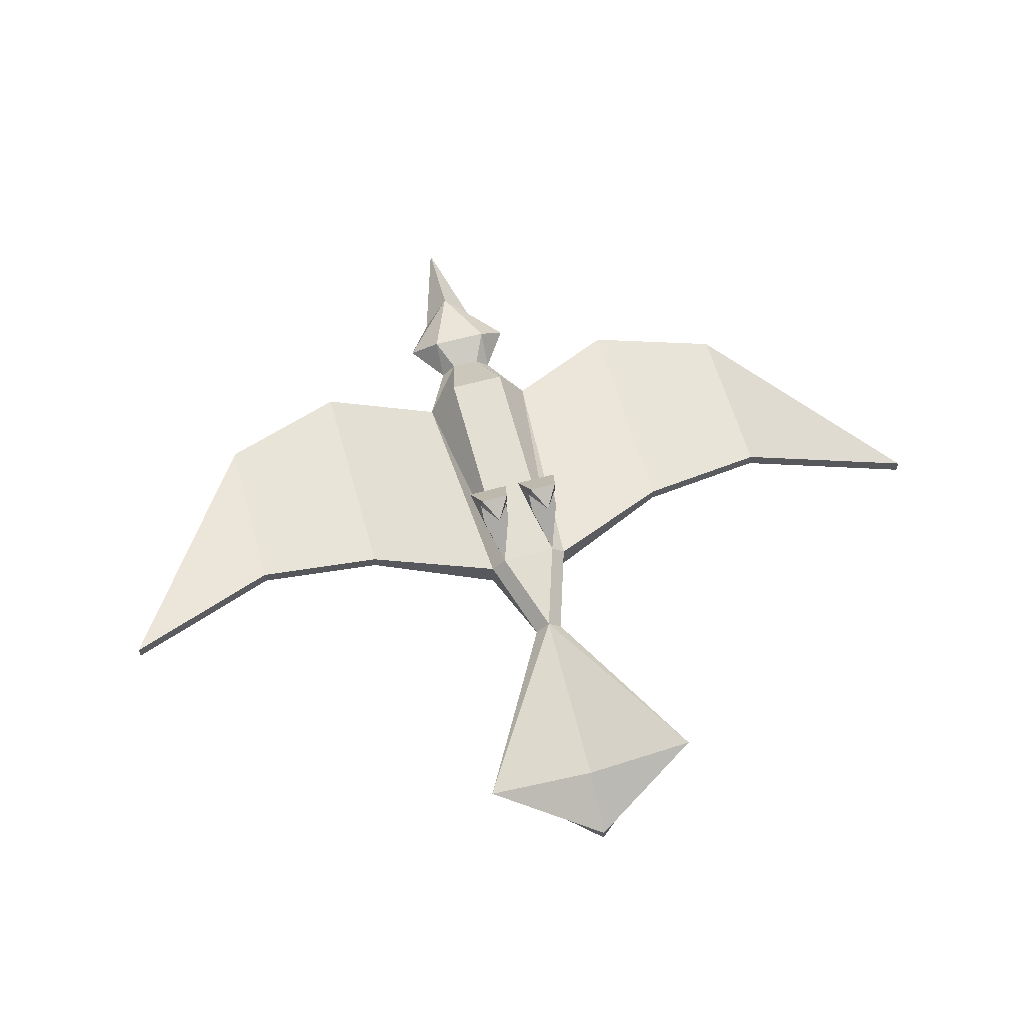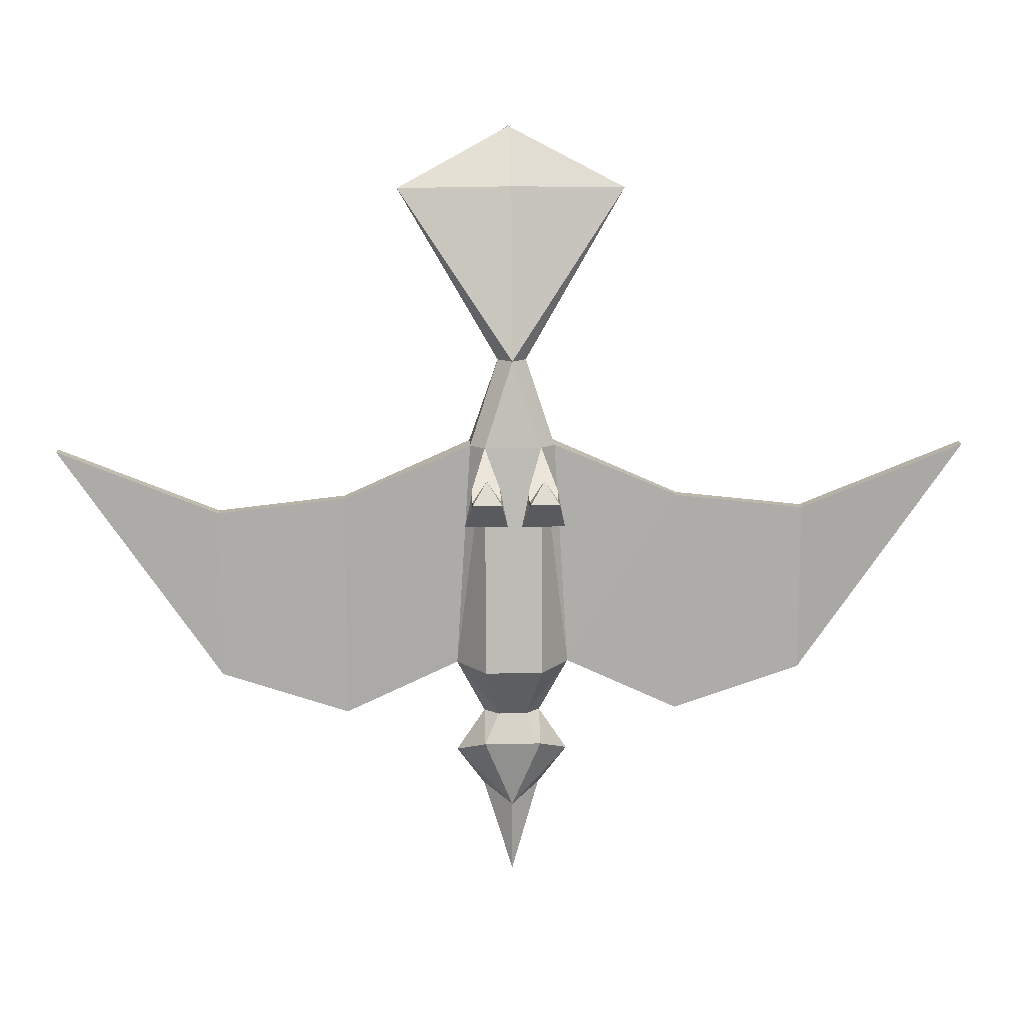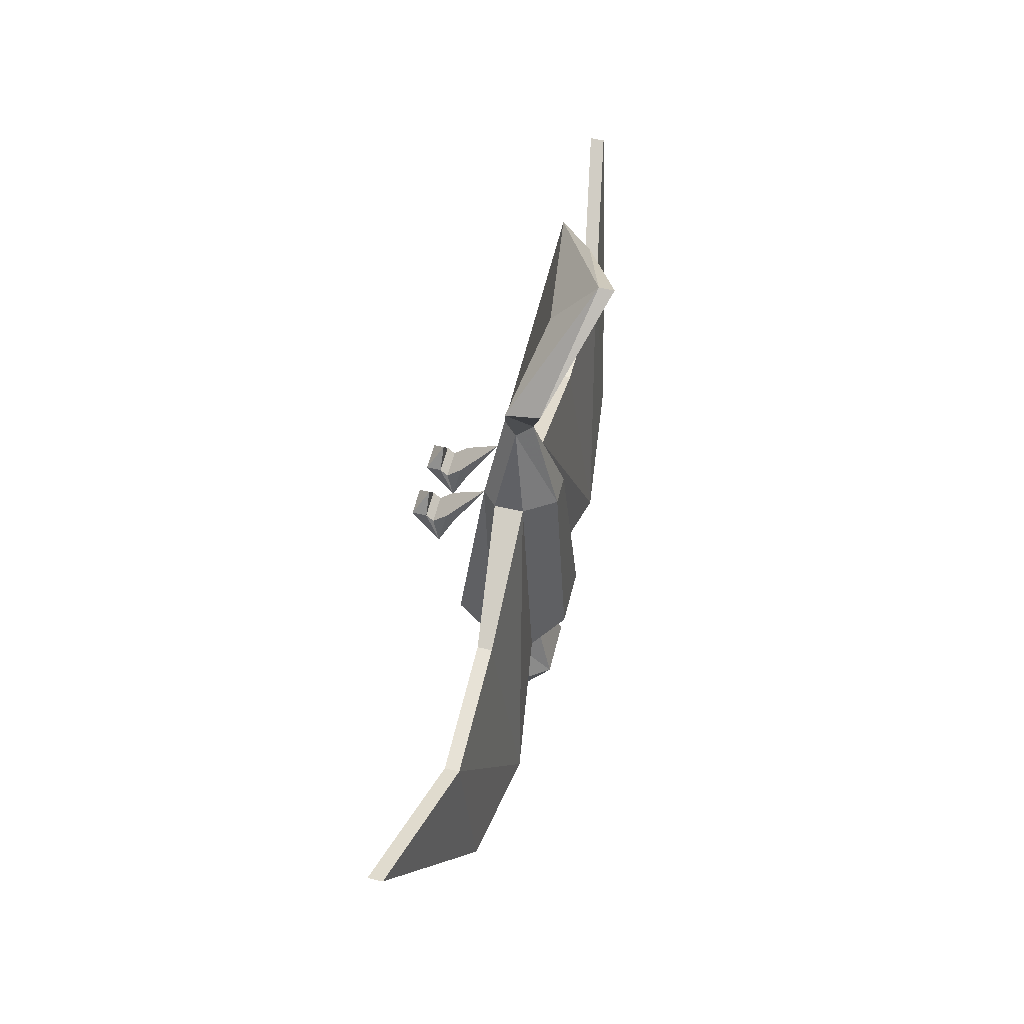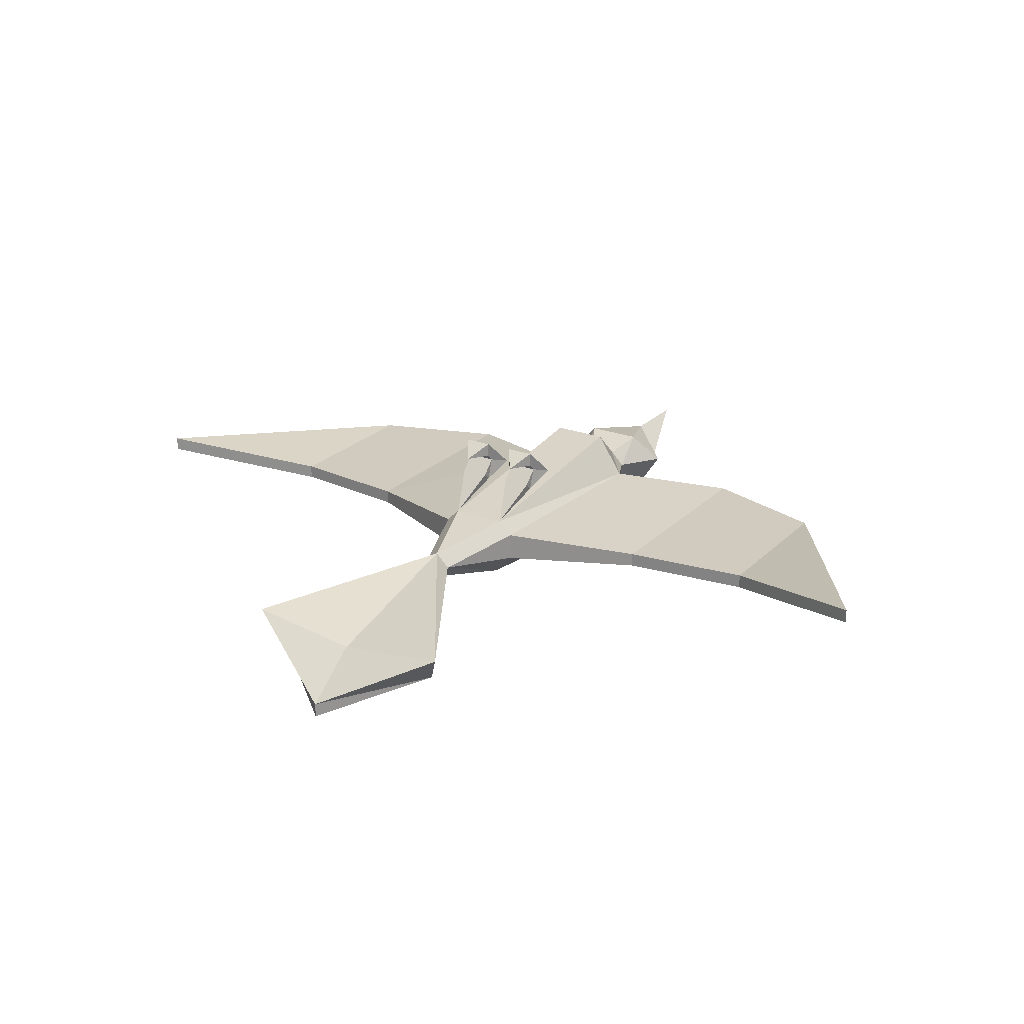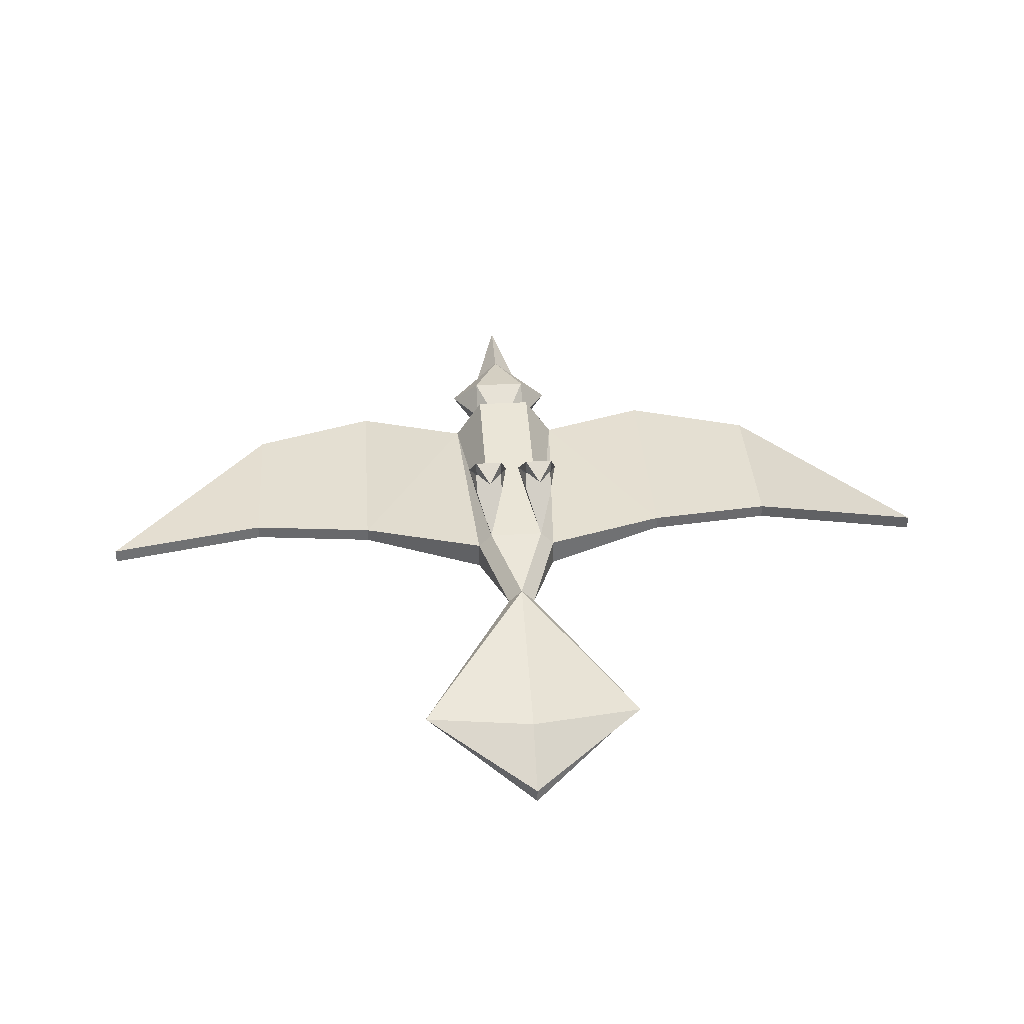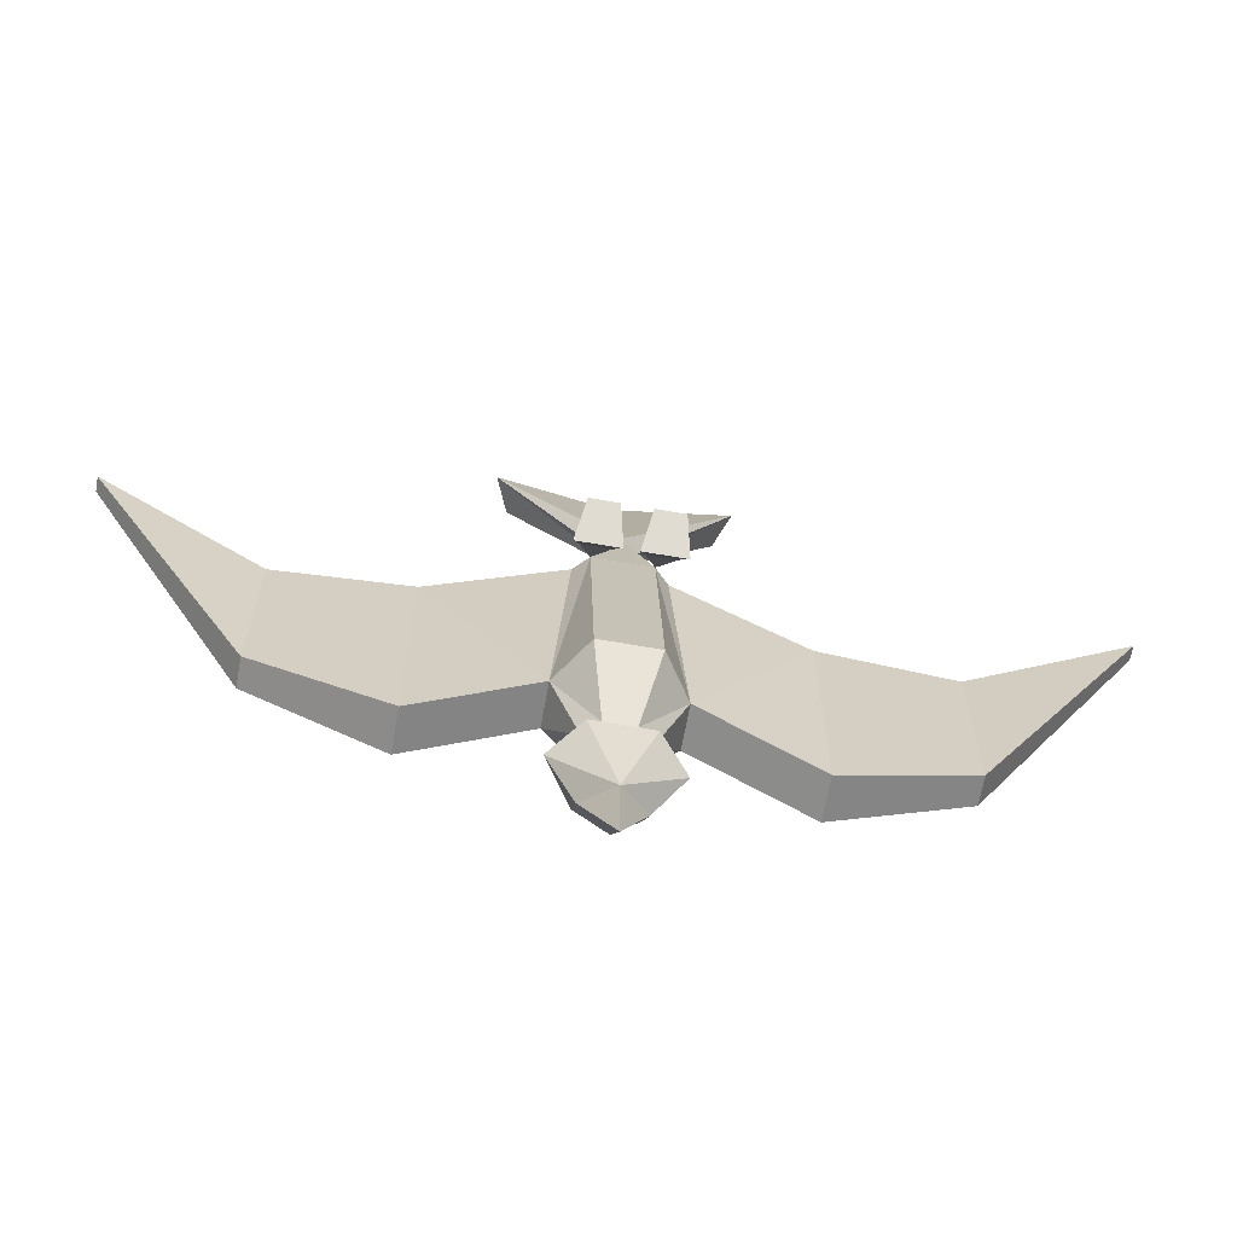
<metadata>
{"format":"obj","ext":"obj","renderer":"f3d","projection":"perspective","resolution":1024,"background":"white","views":[{"elev":60.3,"azim":-15.6,"up":"+Y"},{"elev":13.4,"azim":177.3,"up":"+Z"},{"elev":56.5,"azim":-76.3,"up":"+Z"},{"elev":23.5,"azim":32.4,"up":"+Y"},{"elev":37.0,"azim":-4.0,"up":"+Y"},{"elev":-65.5,"azim":169.9,"up":"+Z"}]}
</metadata>
<code>
v 0 -0.01562 -0.3438
v -0.03125 0 -0.3281
v 0 0.03125 -0.4219
v 0.03125 0 -0.3281
v 0.03125 -0.03125 -0.2812
v -0.03125 -0.03125 -0.2812
v -0.0625 0.01562 -0.2812
v 0 0.03125 -0.3438
v 0.0625 0.01562 -0.2812
v 0.03125 0.01562 -0.2344
v 0.01562 -0.01562 -0.2344
v -0.01562 -0.01562 -0.2344
v -0.03125 0.01562 -0.2344
v -0.03125 0.04688 -0.2656
v 0.03125 0.04688 -0.2656
v 0.01562 0.03125 -0.2344
v 0.0625 0.03125 -0.1719
v 0.0625 -0.01562 -0.1719
v 0.03125 -0.04688 -0.1562
v -0.03125 -0.04688 -0.1562
v -0.0625 -0.01562 -0.1719
v -0.0625 0.03125 -0.1719
v -0.01562 0.03125 -0.2344
v -0.03125 0.07812 -0.1719
v 0.03125 0.07812 -0.1719
v 0.03125 0.04688 0.07812
v 0.04688 0.03125 0.07812
v 0.1875 0.01562 0.01562
v 0.1875 0.01562 -0.2344
v 0.1875 -0.03125 -0.2344
v 0.04688 0 0.07812
v 0.01562 -0.03125 0.0625
v -0.01562 -0.03125 0.0625
v -0.04688 0 0.07812
v -0.1875 -0.03125 -0.2344
v -0.1875 0.01562 -0.2344
v -0.1875 0.01562 0.01562
v -0.04688 0.03125 0.07812
v -0.03125 0.04688 0.07812
v -0.01562 0.01562 0.1719
v 0 0.03125 0.1719
v 0.01562 0.01562 0.1719
v 0.125 0 0.3594
v 0 0 0.1719
v 0.1875 0 0.01562
v 0.3281 0.01562 0
v 0.3281 0.01562 -0.1875
v 0.3281 -0.01562 -0.1875
v 0.3281 0 0
v -0.1875 0 0.01562
v -0.3281 0 0
v -0.3281 -0.01562 -0.1875
v -0.3281 0.01562 -0.1875
v -0.3281 0.01562 0
v -0.5 0.03125 0.07812
v -0.5 0.04688 0.07812
v 0 -0.01562 0.3594
v 0 -0.0625 0.4219
v 0.1094 -0.03125 0.3438
v 0 -0.04688 0.3438
v -0.1094 -0.03125 0.3438
v -0.125 0 0.3594
v 0 -0.07812 0.4219
v 0.5 0.03125 0.07812
v 0.5 0.04688 0.07812
v 0.007812 0.09375 0
v 0.05469 0.09375 0
v 0.04688 0.07812 0.03125
v 0.01562 0.07812 0.03125
v 0.01562 0.08594 0.03906
v 0.01562 0.1016 0.02344
v 0.01562 0.1094 0.03125
v 0.01562 0.125 0.03125
v 0.04688 0.125 0.03125
v 0.04688 0.1016 0.02344
v 0.04688 0.08594 0.03906
v 0.04688 0.1094 0.03125
v 0.03125 0.1094 0.05469
v -0.05469 0.09375 0
v -0.007812 0.09375 0
v -0.01562 0.07812 0.03125
v -0.04688 0.07812 0.03125
v -0.04688 0.08594 0.03906
v -0.04688 0.1016 0.02344
v -0.04688 0.1094 0.03125
v -0.04688 0.125 0.03125
v -0.01562 0.125 0.03125
v -0.01562 0.1016 0.02344
v -0.01562 0.08594 0.03906
v -0.01562 0.1094 0.03125
v -0.03125 0.1094 0.05469
v 0.0625 0.01562 -0.0625
v -0.0625 0.01562 -0.0625
v 0 0.01562 0.0625
f 1 2 3
f 1 3 4
f 2 8 3
f 3 8 4
f 66 67 68
f 66 68 69
f 66 69 70
f 66 70 71
f 66 71 72
f 66 72 73
f 66 73 74
f 66 74 67
f 67 74 75
f 67 75 68
f 68 75 76
f 68 76 26
f 68 26 69
f 69 26 70
f 70 26 76
f 70 76 75
f 70 75 71
f 71 75 77
f 71 77 72
f 72 77 78
f 72 78 73
f 73 78 74
f 74 78 77
f 74 77 75
f 79 80 81
f 79 81 82
f 79 82 83
f 79 83 84
f 79 84 85
f 79 85 86
f 79 86 87
f 79 87 80
f 80 87 88
f 80 88 81
f 81 88 89
f 81 89 39
f 81 39 82
f 82 39 83
f 83 39 89
f 83 89 88
f 83 88 84
f 84 88 90
f 84 90 85
f 85 90 91
f 85 91 86
f 86 91 87
f 87 91 90
f 87 90 88
f 1 4 5
f 1 6 2
f 92 93 94
f 1 5 6
f 2 6 7
f 4 9 5
f 5 9 10
f 5 10 11
f 5 11 6
f 6 11 12
f 6 12 13
f 6 13 7
f 10 17 18
f 10 18 19
f 10 19 11
f 11 19 12
f 12 19 20
f 12 20 13
f 13 20 21
f 13 21 22
f 17 26 27
f 17 29 18
f 18 29 30
f 18 30 31
f 18 31 32
f 18 32 19
f 19 32 20
f 20 32 33
f 20 33 21
f 21 33 34
f 21 34 35
f 21 35 36
f 21 36 22
f 22 38 39
f 39 38 40
f 42 27 26
f 42 43 44
f 42 44 32
f 42 32 31
f 42 31 27
f 27 31 28
f 28 31 45
f 28 45 46
f 29 47 48
f 29 48 30
f 30 48 49
f 30 49 45
f 30 45 31
f 33 32 44
f 33 44 40
f 33 40 34
f 34 40 38
f 34 38 37
f 34 37 50
f 34 50 35
f 35 50 51
f 35 51 52
f 35 52 36
f 36 52 53
f 37 54 50
f 50 54 51
f 51 54 55
f 51 55 52
f 52 55 53
f 53 55 56
f 54 56 55
f 43 58 59
f 43 59 44
f 44 59 60
f 44 60 61
f 44 61 62
f 44 62 40
f 58 62 61
f 58 61 63
f 58 63 59
f 59 63 60
f 60 63 61
f 47 64 48
f 48 64 49
f 49 64 46
f 49 46 45
f 47 65 64
f 64 65 46
f 2 7 8
f 4 8 9
f 7 13 14
f 7 14 8
f 8 14 15
f 8 15 9
f 9 15 10
f 10 15 16
f 10 16 17
f 13 22 23
f 13 23 14
f 14 23 15
f 15 23 16
f 16 23 24
f 16 24 25
f 16 25 17
f 17 25 26
f 17 27 28
f 17 28 29
f 22 36 37
f 22 37 38
f 22 39 24
f 22 24 23
f 39 40 41
f 39 41 26
f 39 26 25
f 39 25 24
f 42 26 41
f 42 41 43
f 28 46 29
f 29 46 47
f 36 53 54
f 36 54 37
f 53 56 54
f 41 57 43
f 43 57 58
f 40 62 41
f 41 62 57
f 57 62 58
f 46 65 47

</code>
